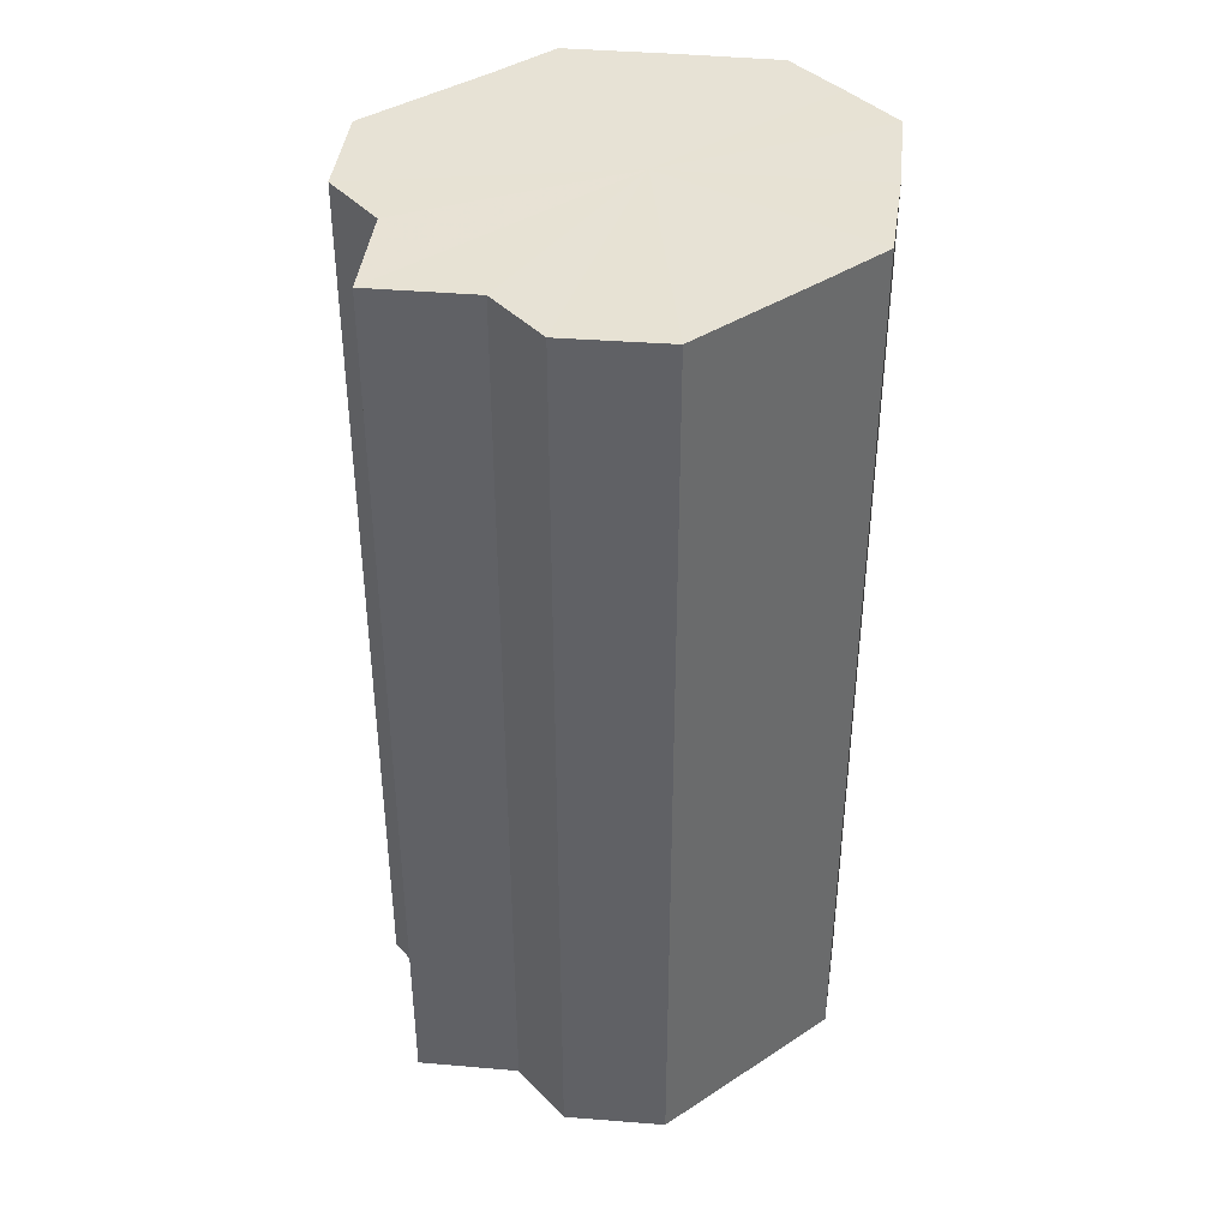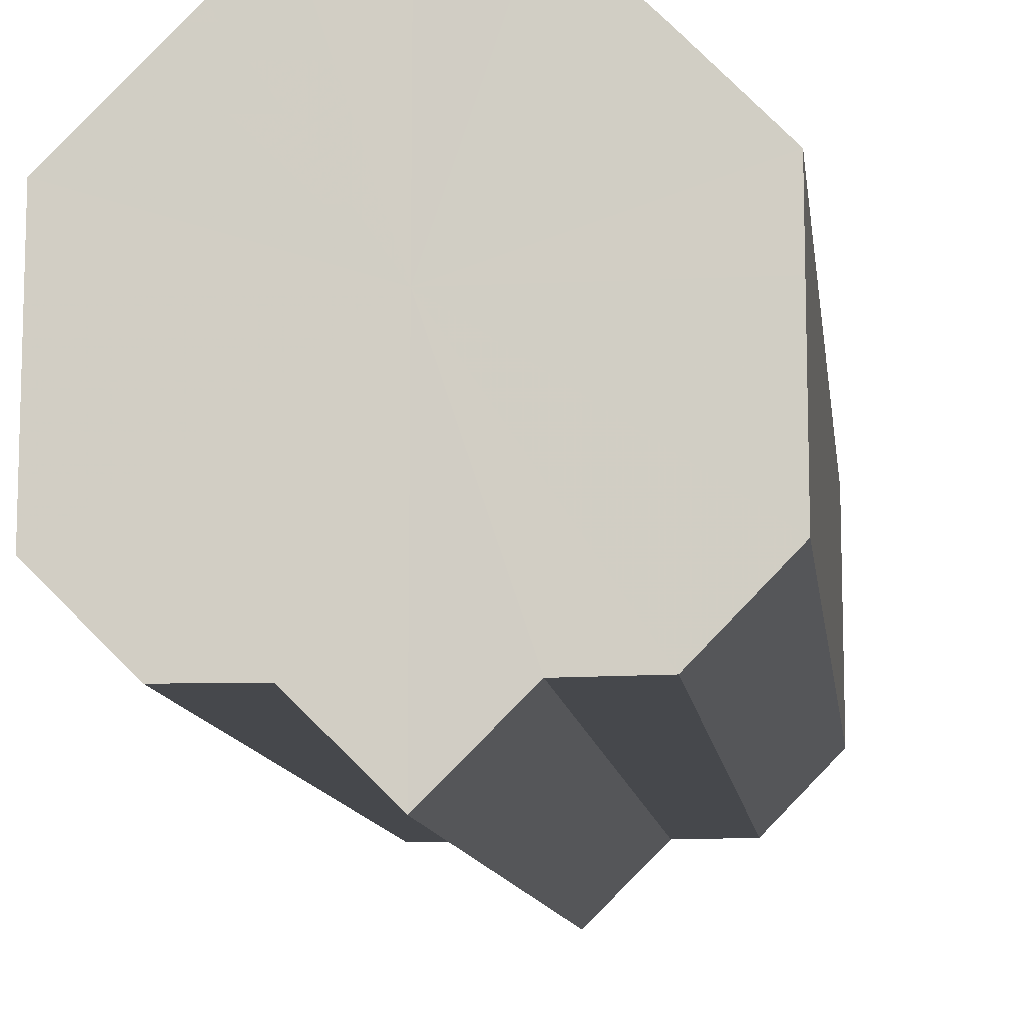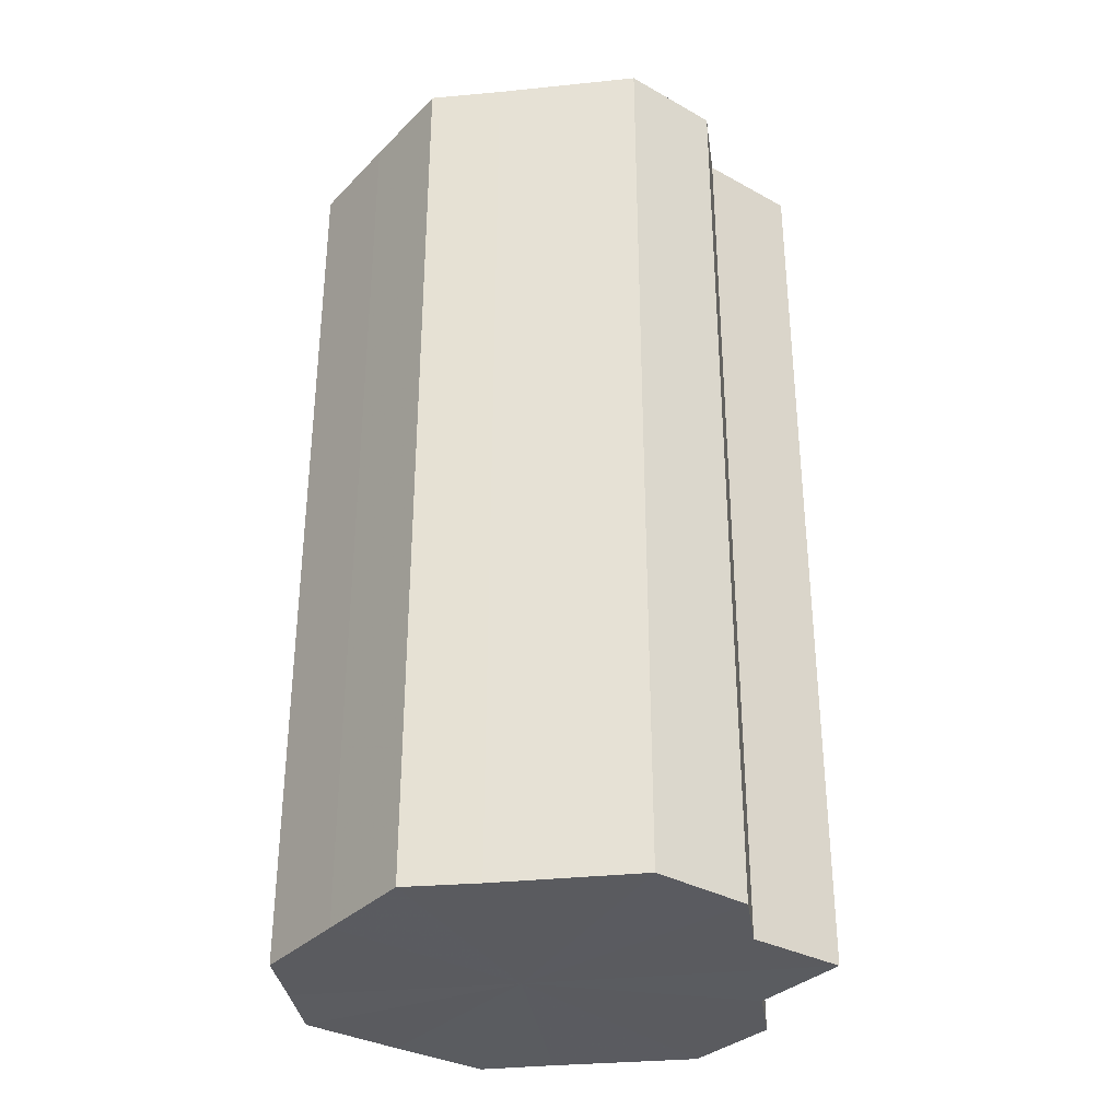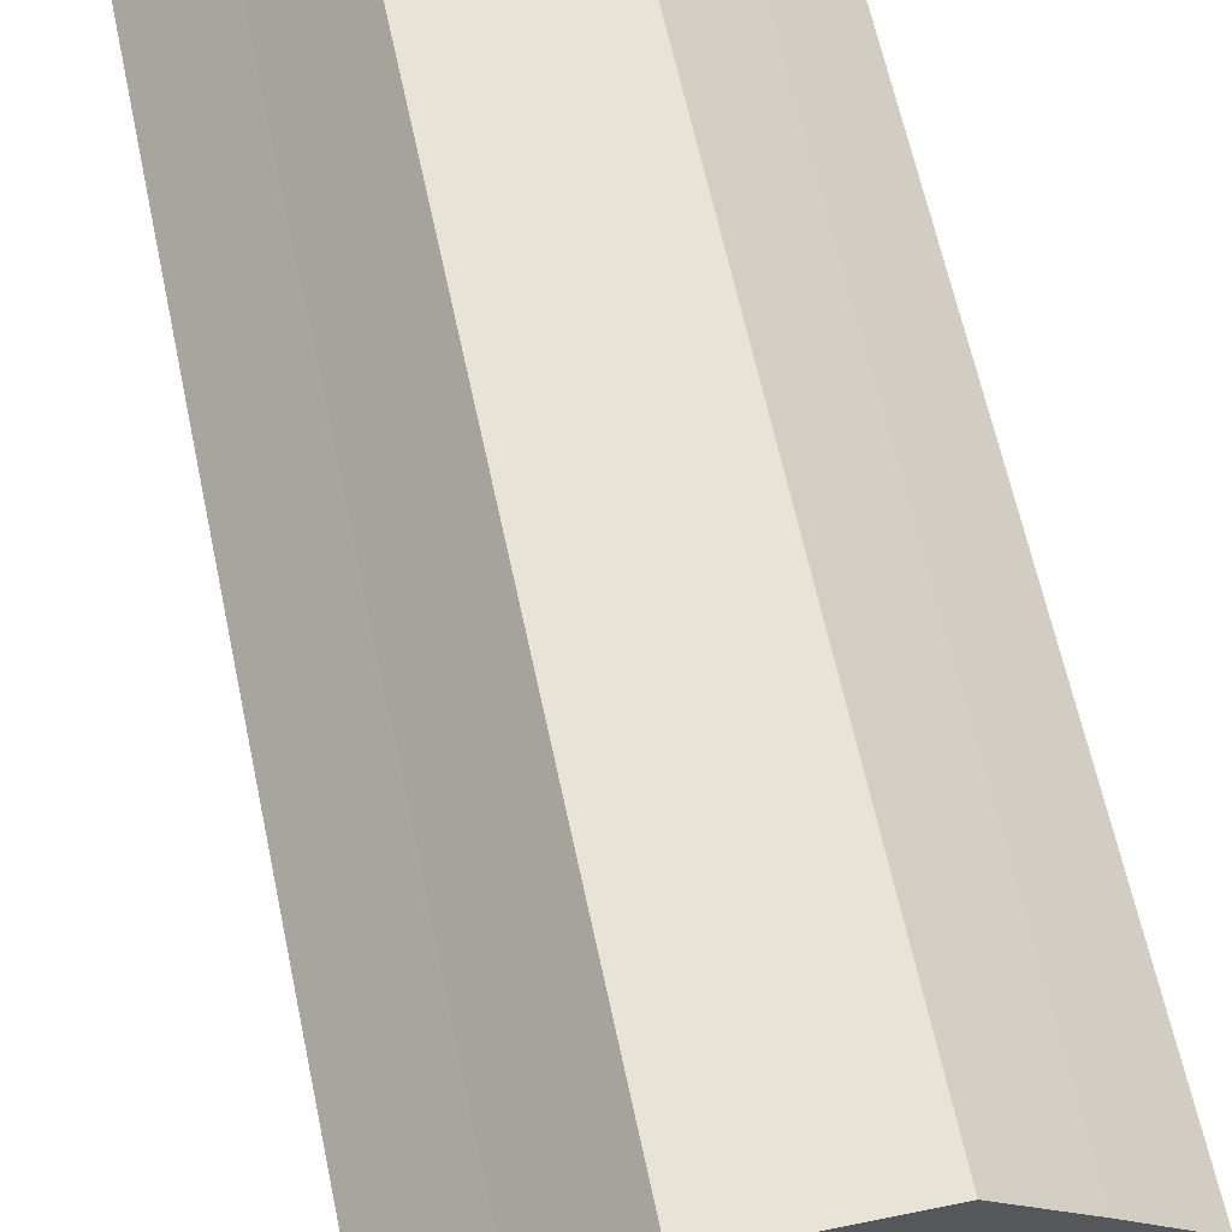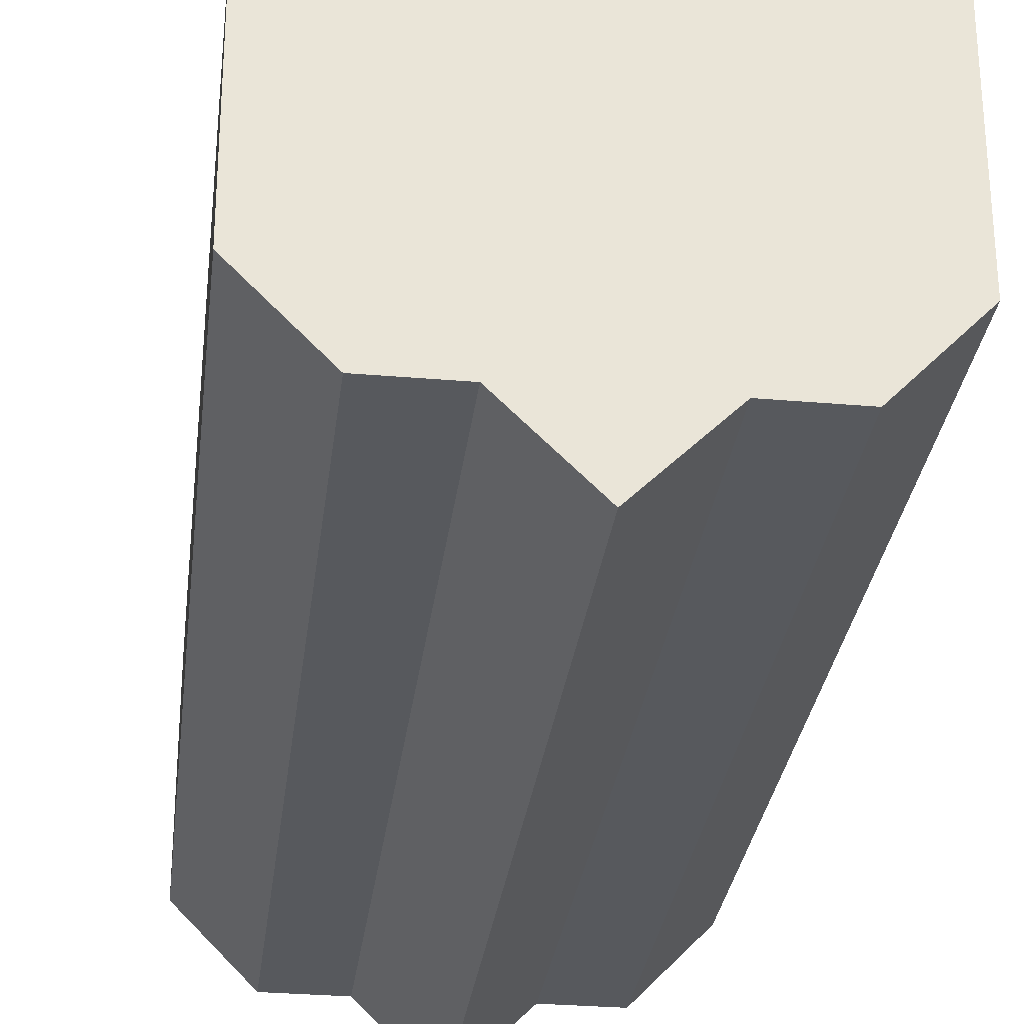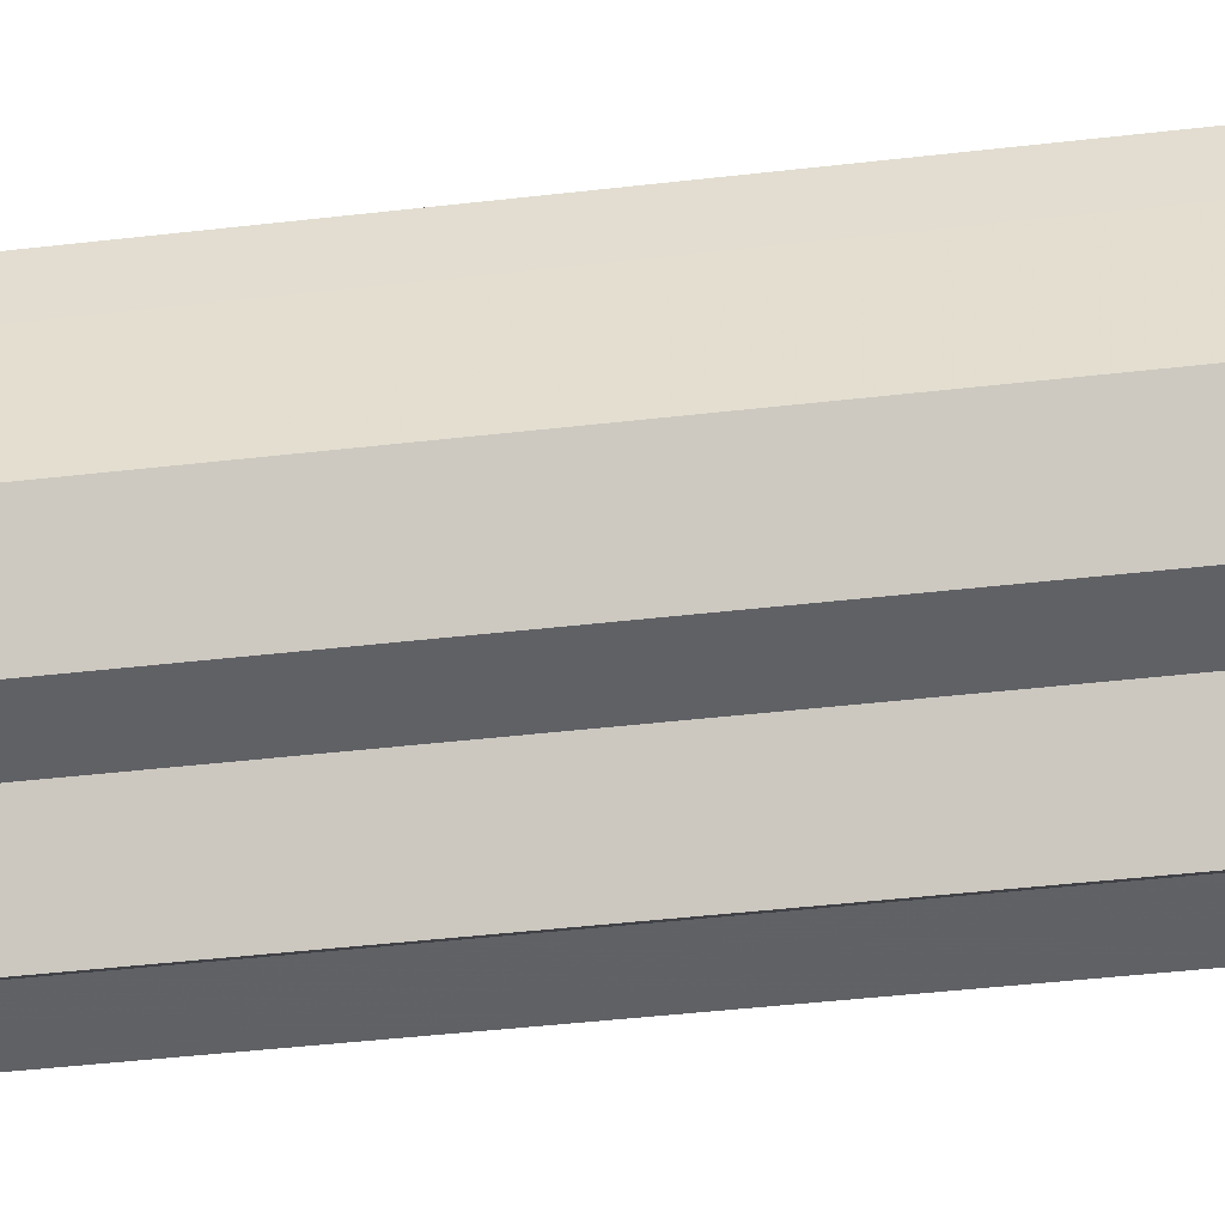
<metadata>
{"format":"obj","ext":"obj","renderer":"f3d","projection":"perspective","resolution":1024,"background":"white","views":[{"elev":40.2,"azim":51.4,"up":"+Z"},{"elev":-11.2,"azim":7.0,"up":"+Y"},{"elev":-33.5,"azim":-82.3,"up":"+Z"},{"elev":62.4,"azim":-11.9,"up":"+Y"},{"elev":-29.2,"azim":-6.8,"up":"+Y"},{"elev":-50.1,"azim":-83.0,"up":"+Y"}]}
</metadata>
<code>
o 4233
v 2227 1860 10.37
v 2227 1860 10.37
v 2227 1860 10.5
v 2227 1860 10.37
v 2227 1860 10.5
v 2227 1860 10.37
v 2227 1860 10.5
v 2227 1860 10.37
v 2227 1860 10.5
v 2227 1860 10.37
v 2227 1860 10.5
v 2227 1860 10.37
v 2227 1860 10.5
v 2227 1860 10.37
v 2227 1860 10.5
v 2227 1860 10.37
v 2227 1860 10.5
v 2227 1860 10.37
v 2227 1860 10.5
v 2227 1860 10.37
v 2227 1860 10.5
v 2227 1860 10.37
v 2227 1860 10.5
v 2227 1860 10.37
v 2227 1860 10.5
v 2227 1860 10.37
v 2227 1860 10.5
v 2227 1860 10.37
v 2227 1860 10.5
v 2227 1860 10.37
v 2227 1860 10.5
v 2227 1860 10.37
v 2227 1860 10.5
v 2227 1860 10.37
v 2227 1860 10.5
v 2227 1860 10.37
v 2227 1860 10.5
v 2227 1860 10.37
v 2227 1860 10.5
v 2227 1860 10.37
v 2227 1860 10.5
v 2227 1860 10.37
v 2227 1860 10.5
v 2227 1860 10.37
v 2227 1860 10.5
v 2227 1860 10.37
v 2227 1860 10.5
v 2227 1860 10.37
v 2227 1860 10.5
v 2227 1860 10.37
v 2227 1860 10.5
v 2227 1860 10.37
v 2227 1860 10.5
v 2227 1860 10.37
v 2227 1860 10.5
v 2227 1860 10.37
v 2227 1860 10.5
v 2227 1860 10.37
v 2227 1860 10.5
v 2227 1860 10.37
v 2227 1860 10.5
v 2227 1860 10.37
v 2227 1860 10.5
v 2227 1860 10.37
v 2227 1860 10.5
v 2227 1860 10.37
v 2227 1860 10.37
v 2227 1860 10.37
v 2227 1860 10.37
v 2227 1860 10.37
v 2227 1860 10.37
v 2227 1860 10.37
v 2227 1860 10.37
v 2227 1860 10.37
v 2227 1860 10.37
v 2227 1860 10.37
v 2227 1860 10.37
v 2227 1860 10.37
v 2227 1860 10.37
v 2227 1860 10.37
v 2227 1860 10.37
v 2227 1860 10.5
v 2227 1860 10.5
v 2227 1860 10.5
v 2227 1860 10.5
v 2227 1860 10.5
v 2227 1860 10.5
v 2227 1860 10.5
v 2227 1860 10.5
v 2227 1860 10.5
v 2227 1860 10.5
v 2227 1860 10.5
v 2227 1860 10.5
v 2227 1860 10.5
v 2227 1860 10.5
v 2227 1860 10.5
v 2227 1860 10.5
v 2227 1860 10.5
f 1 2 3
f 2 4 5
f 6 1 7
f 4 8 9
f 10 6 11
f 8 12 13
f 14 10 15
f 12 16 17
f 18 14 19
f 16 20 21
f 22 18 23
f 20 24 25
f 24 26 27
f 28 22 29
f 30 28 31
f 32 30 33
f 33 34 35
f 35 36 37
f 37 38 39
f 39 40 41
f 41 42 43
f 43 44 45
f 45 46 47
f 47 48 49
f 49 50 51
f 51 52 53
f 53 54 55
f 55 56 57
f 57 58 59
f 59 60 61
f 61 62 63
f 63 64 65
f 66 64 67
f 66 68 64
f 66 67 69
f 66 70 68
f 66 69 71
f 66 72 70
f 66 71 73
f 66 74 72
f 66 73 75
f 66 76 74
f 66 75 77
f 66 78 76
f 66 77 79
f 66 80 78
f 66 79 81
f 66 81 80
f 82 83 84
f 82 85 83
f 82 84 86
f 82 87 85
f 82 86 88
f 82 89 87
f 82 88 90
f 82 91 89
f 82 90 92
f 82 93 91
f 82 92 94
f 82 95 93
f 82 94 96
f 82 97 95
f 82 96 98
f 82 98 97

</code>
